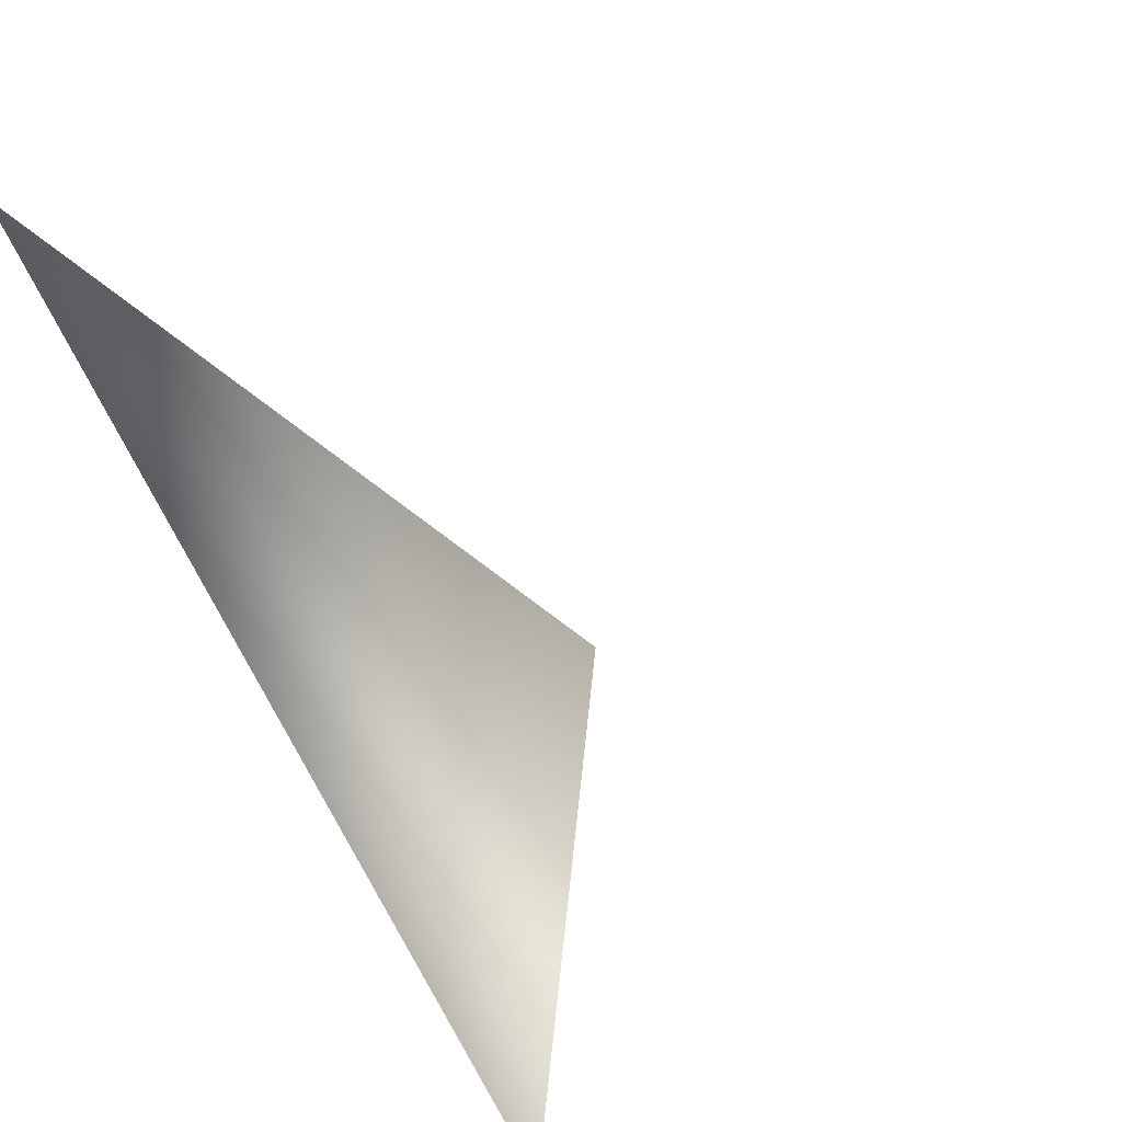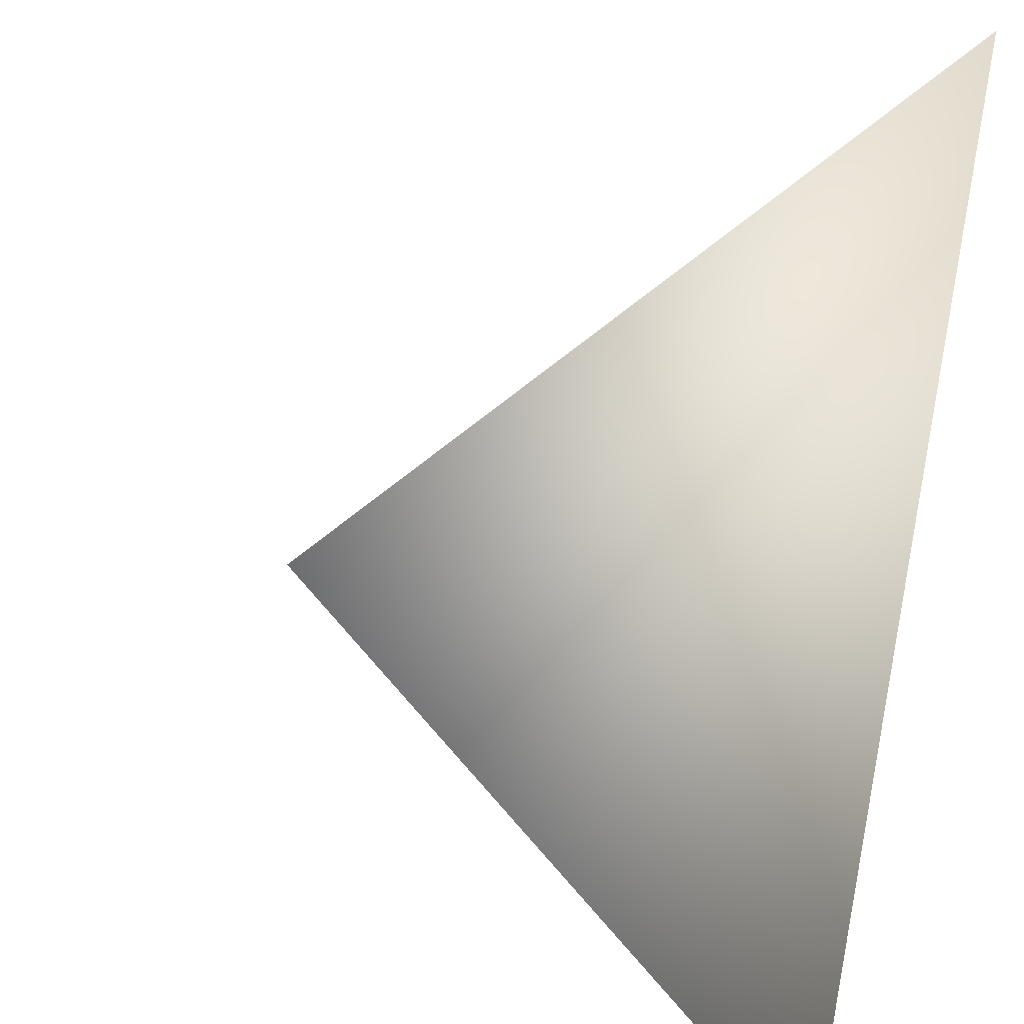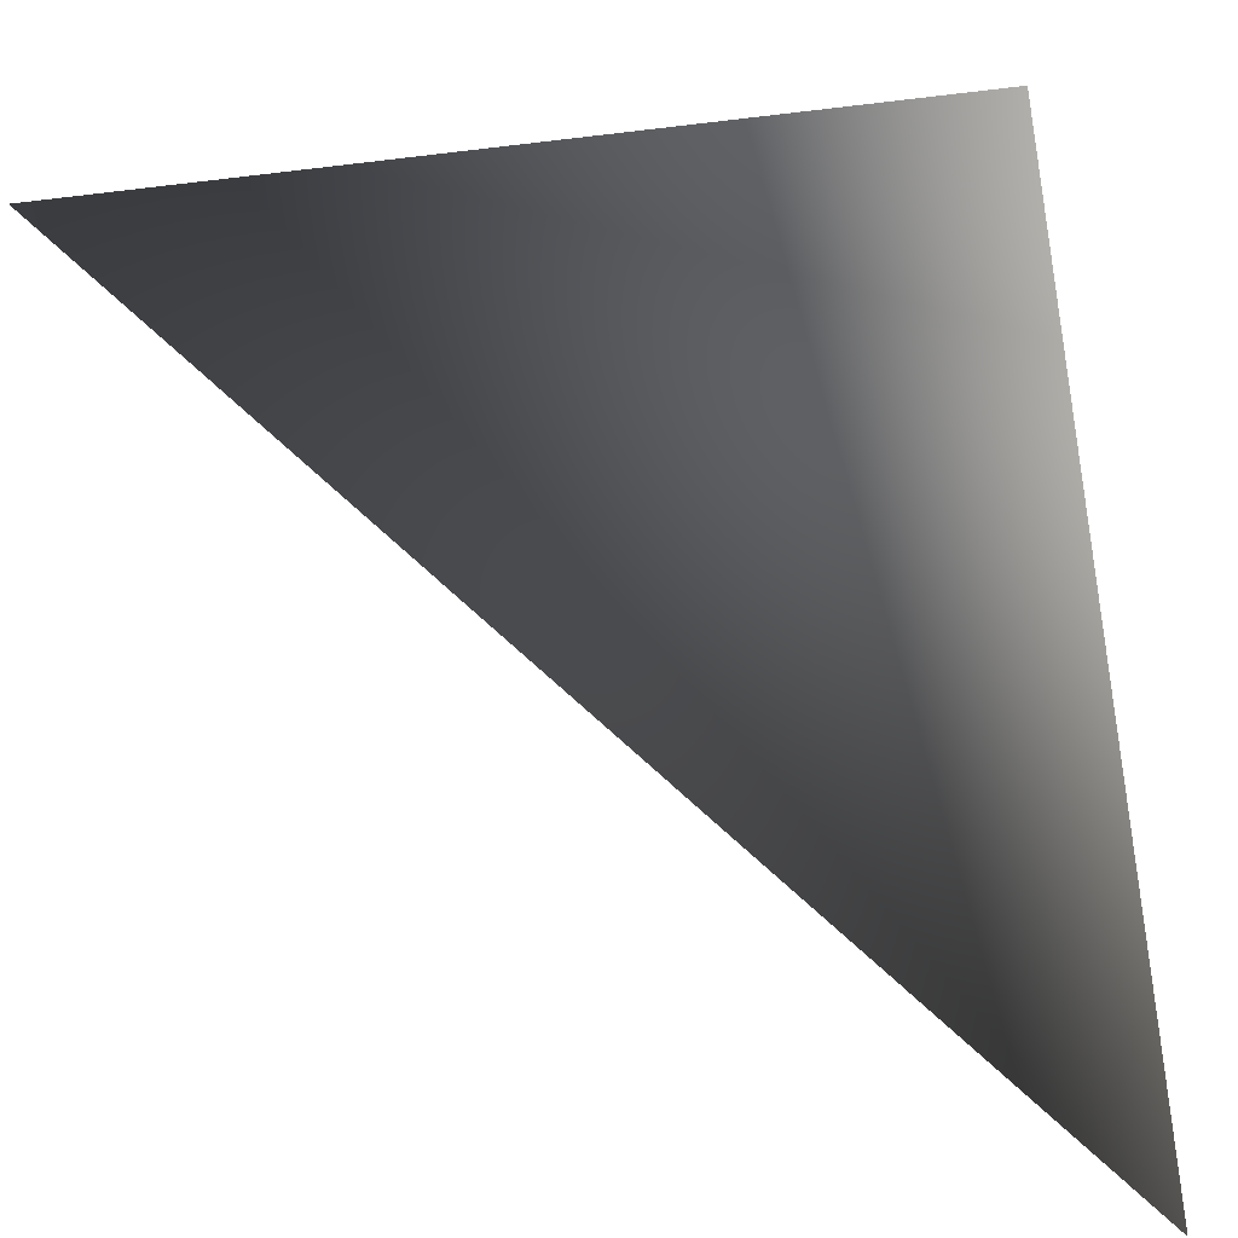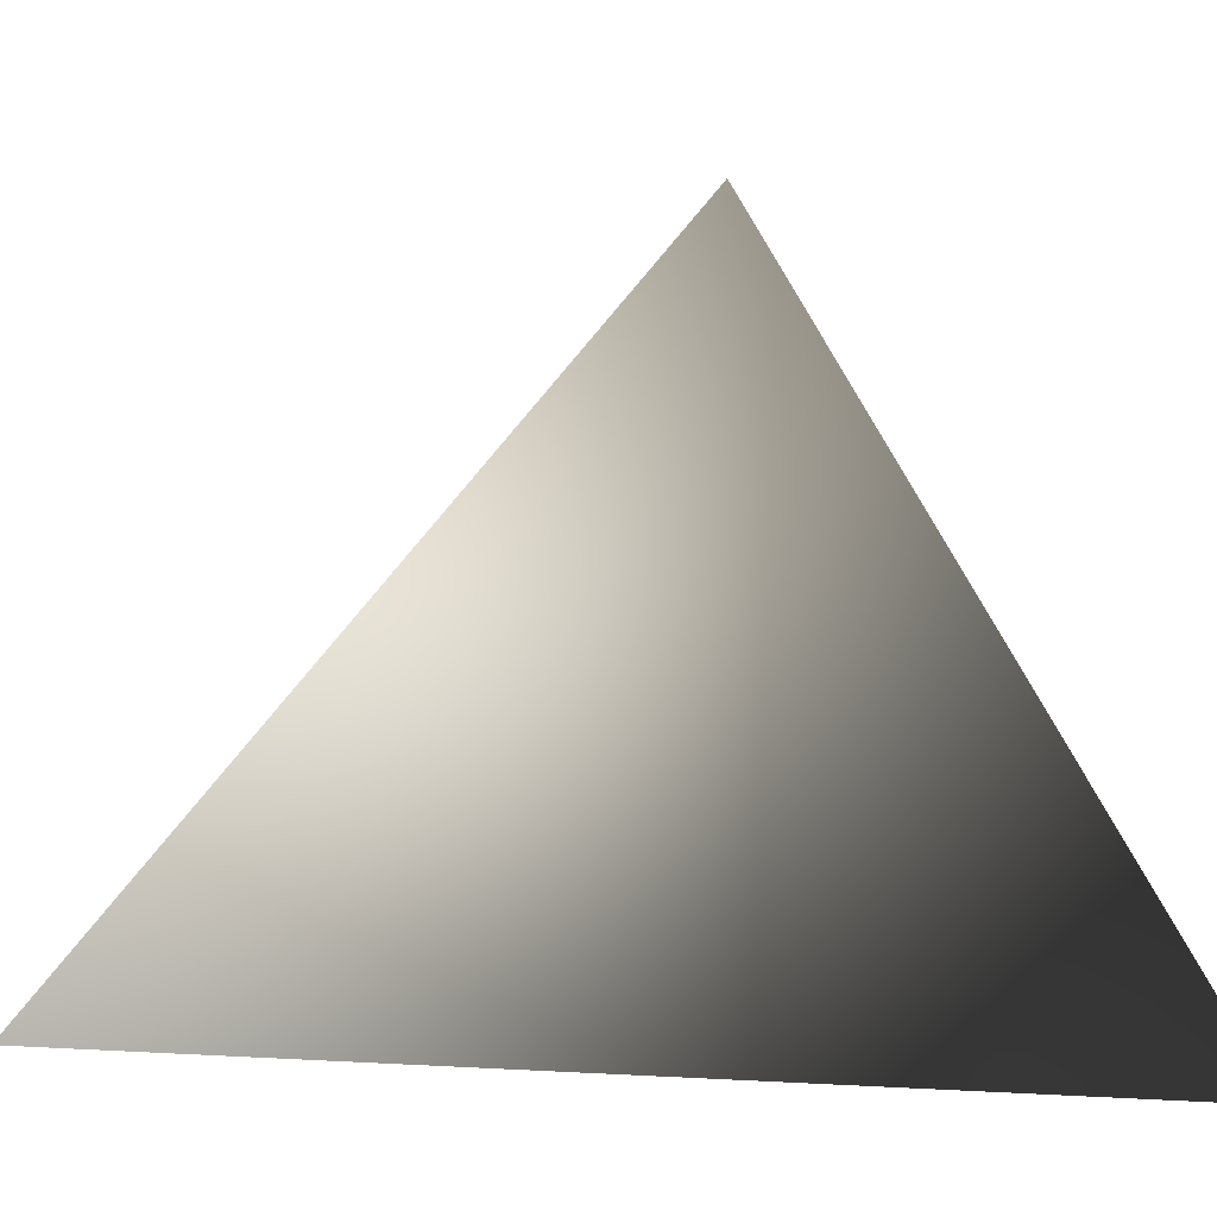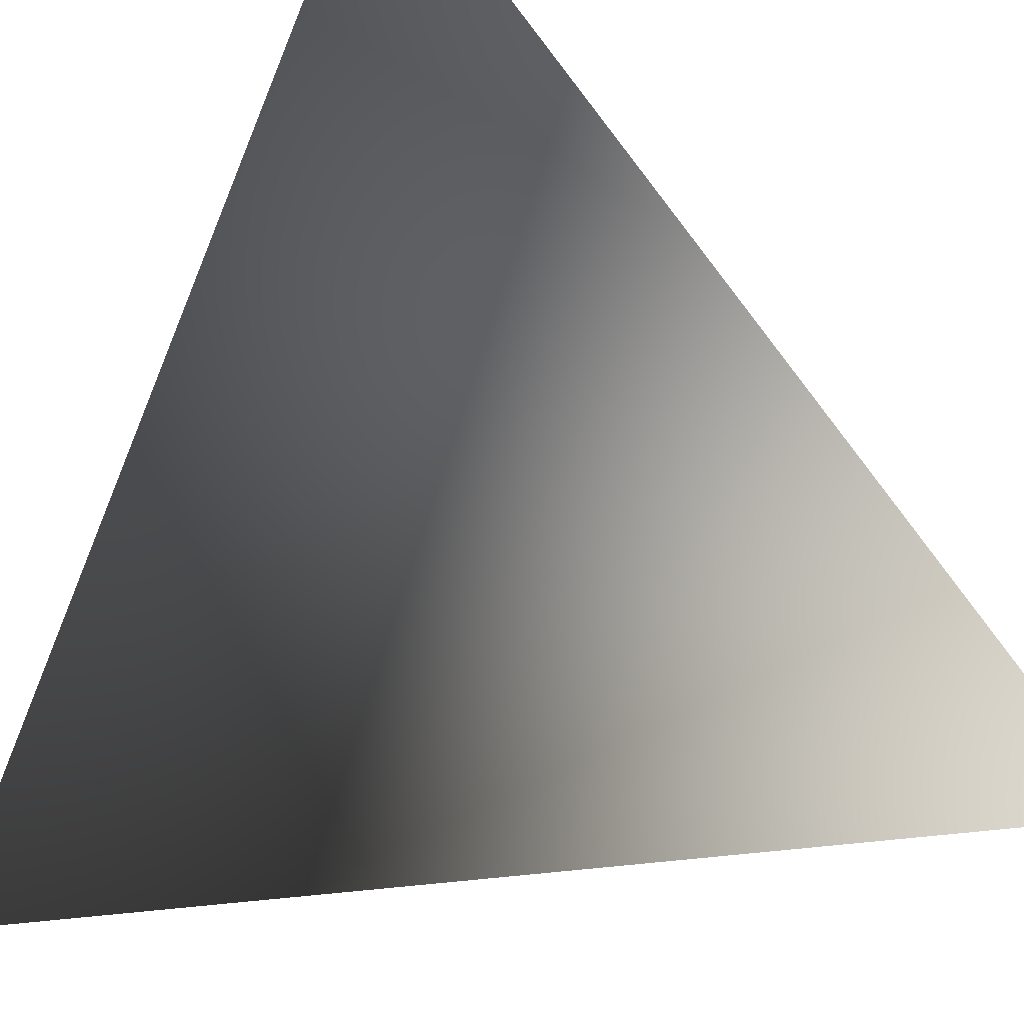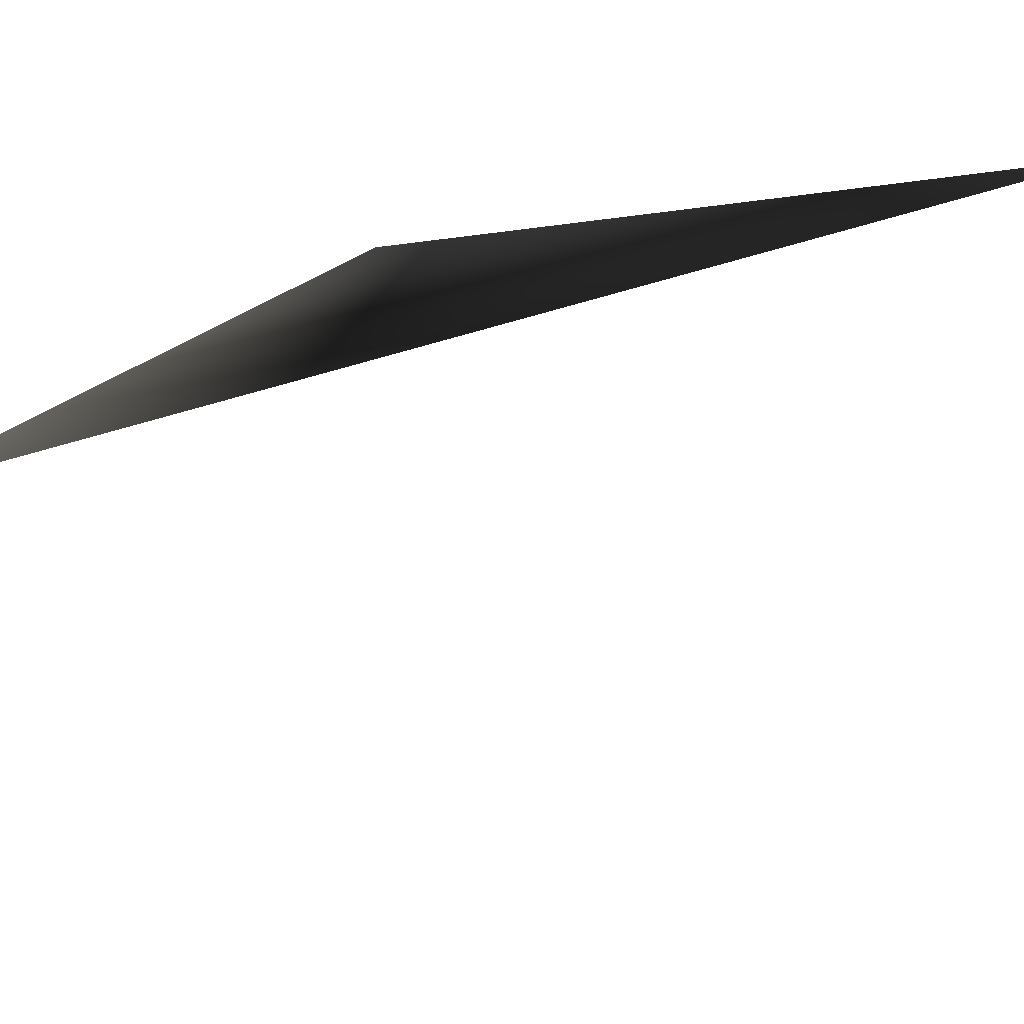
<metadata>
{"format":"obj","ext":"obj","renderer":"f3d","projection":"perspective","resolution":1024,"background":"white","views":[{"elev":-30.4,"azim":-47.4,"up":"+Z"},{"elev":33.2,"azim":105.3,"up":"+Z"},{"elev":-77.7,"azim":-177.1,"up":"+Z"},{"elev":3.9,"azim":57.3,"up":"+Z"},{"elev":-32.3,"azim":-122.1,"up":"+Z"},{"elev":65.5,"azim":27.7,"up":"+Y"}]}
</metadata>
<code>
v -1 -1 -1
v 1 1 -1
v -1 1 1
f 1 2 3

</code>
